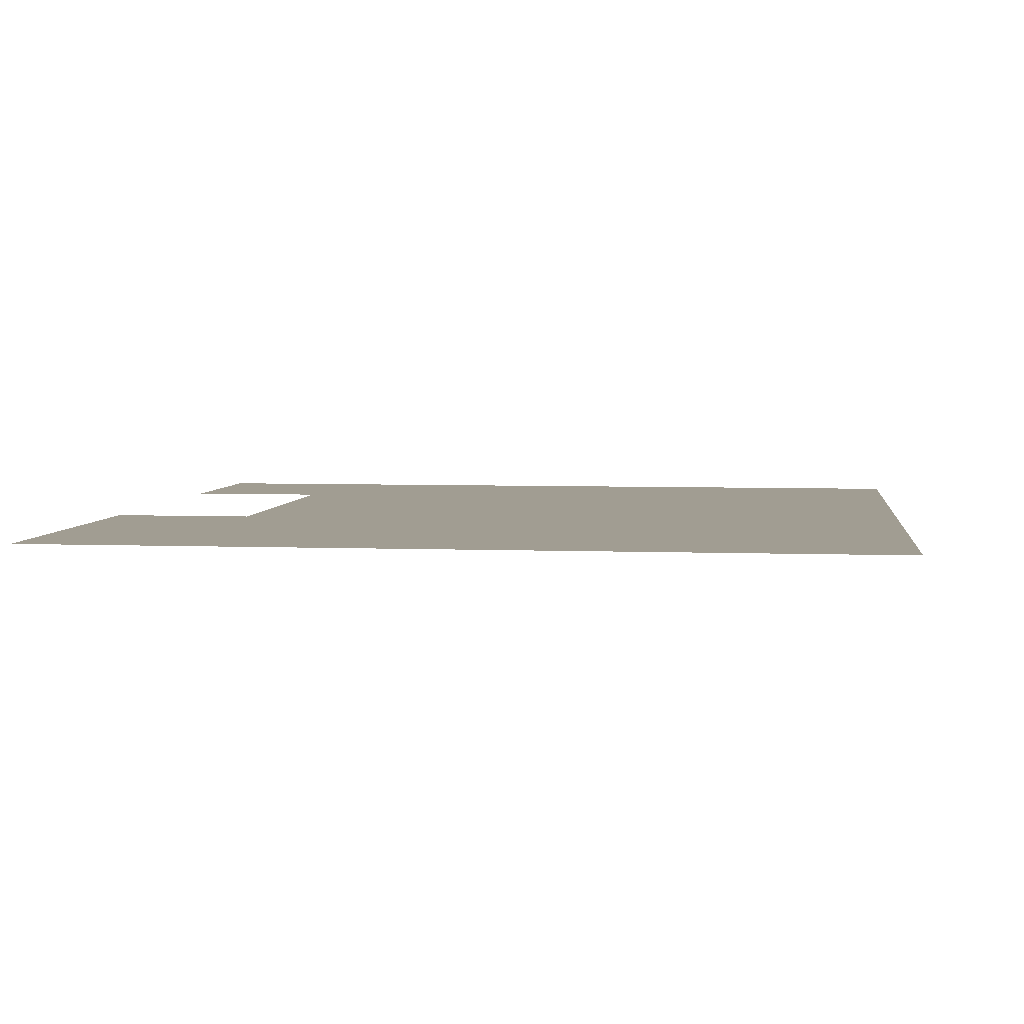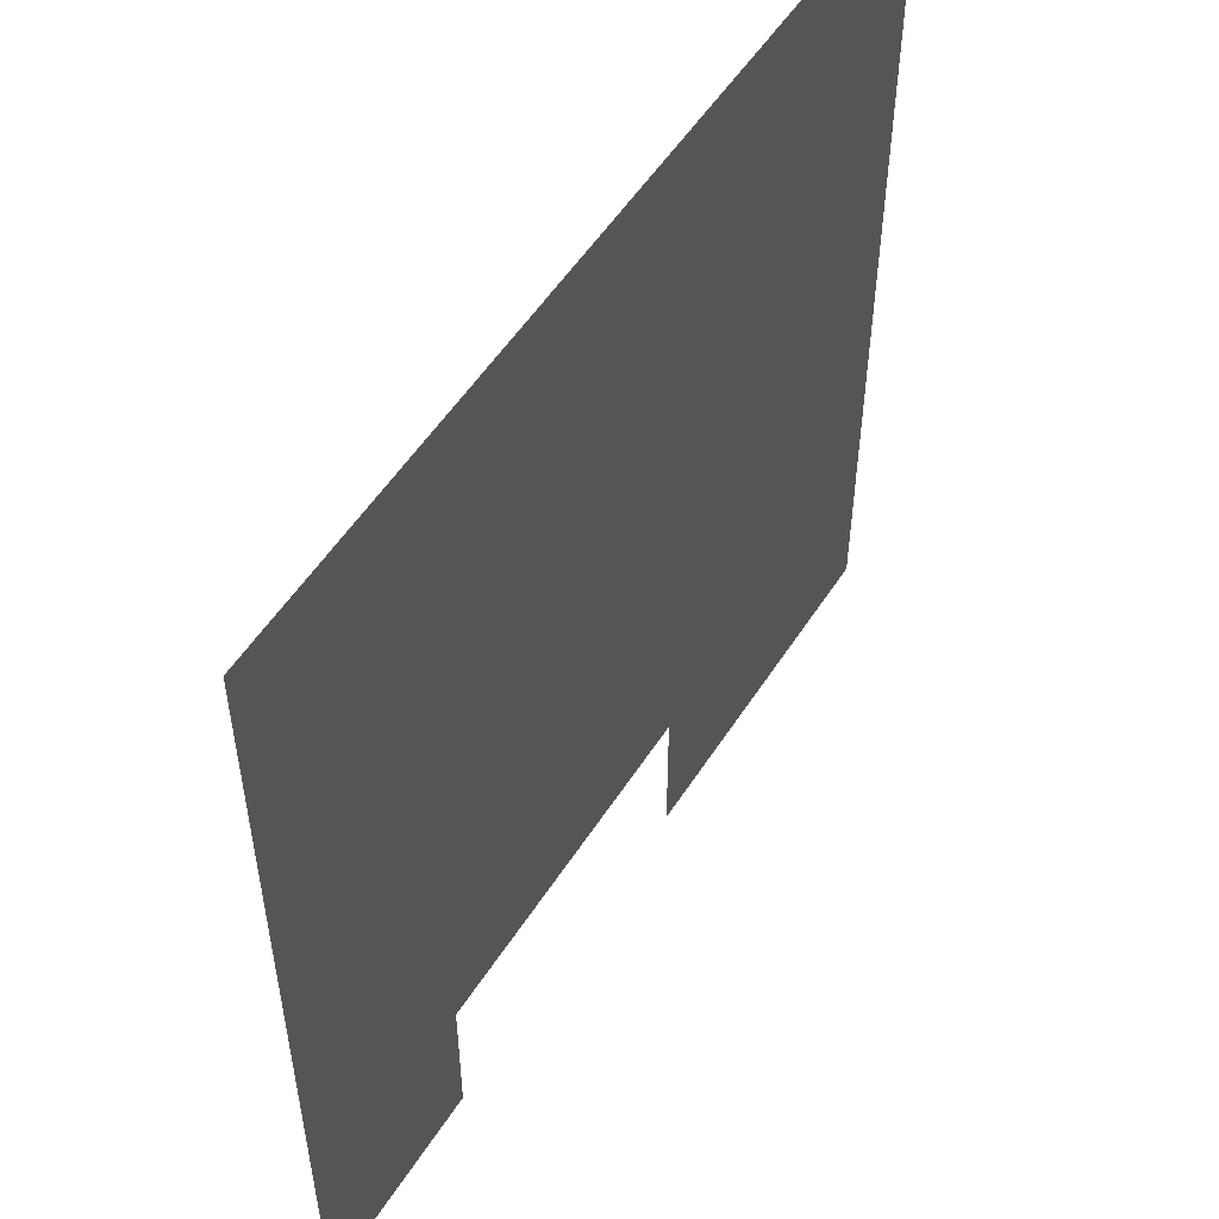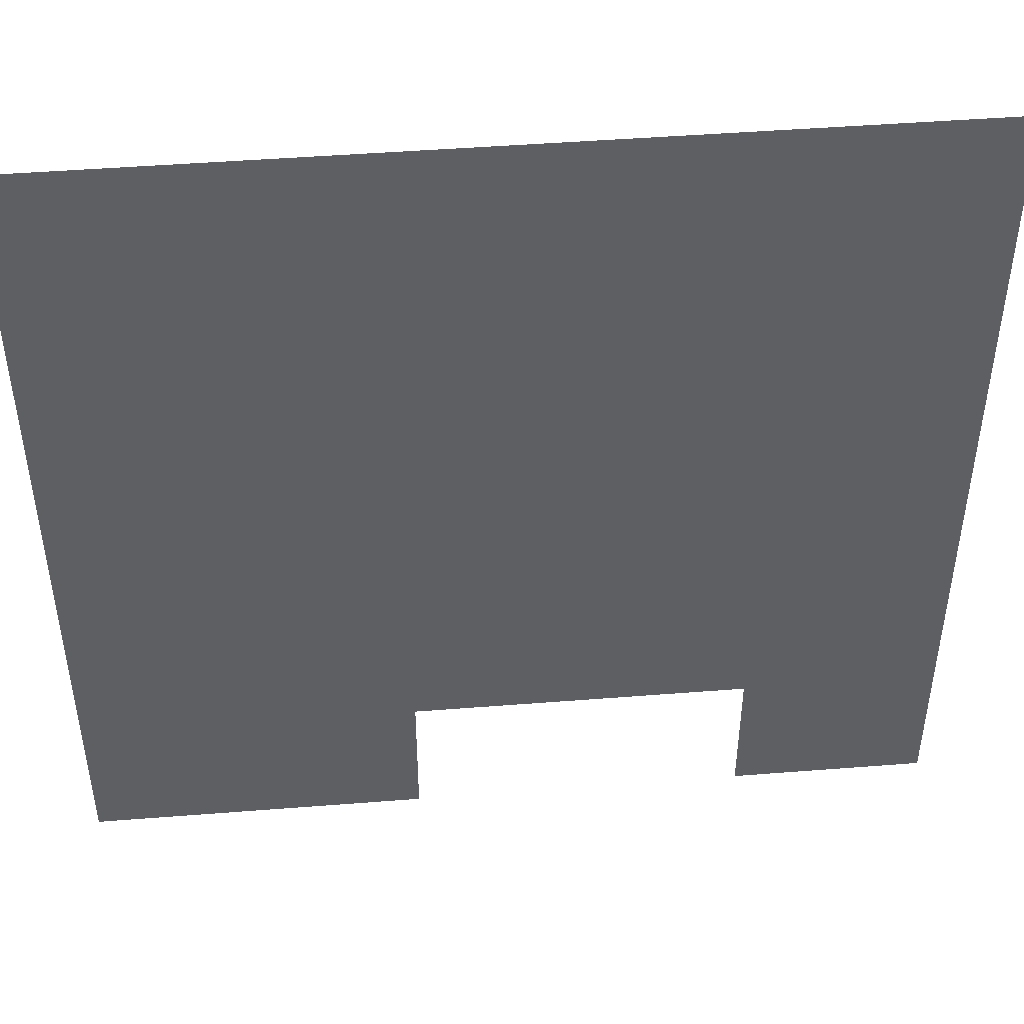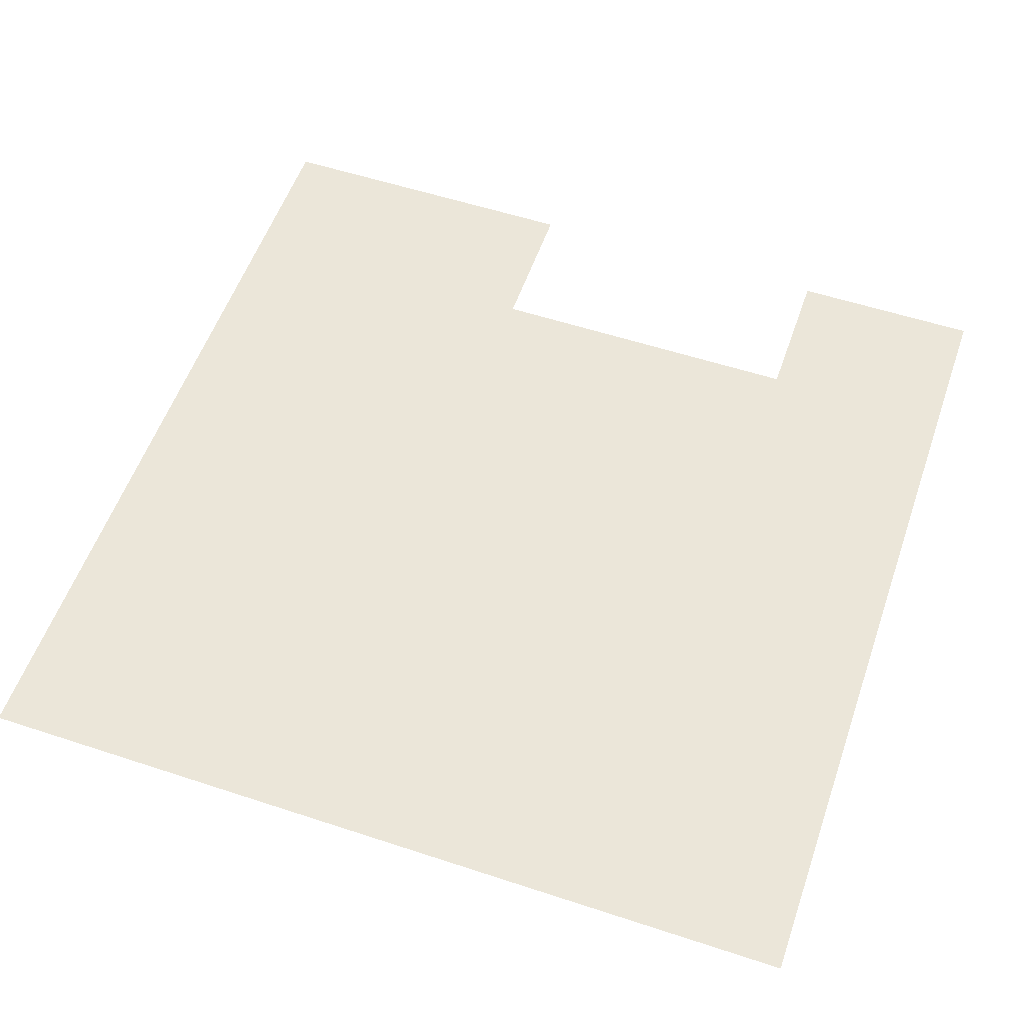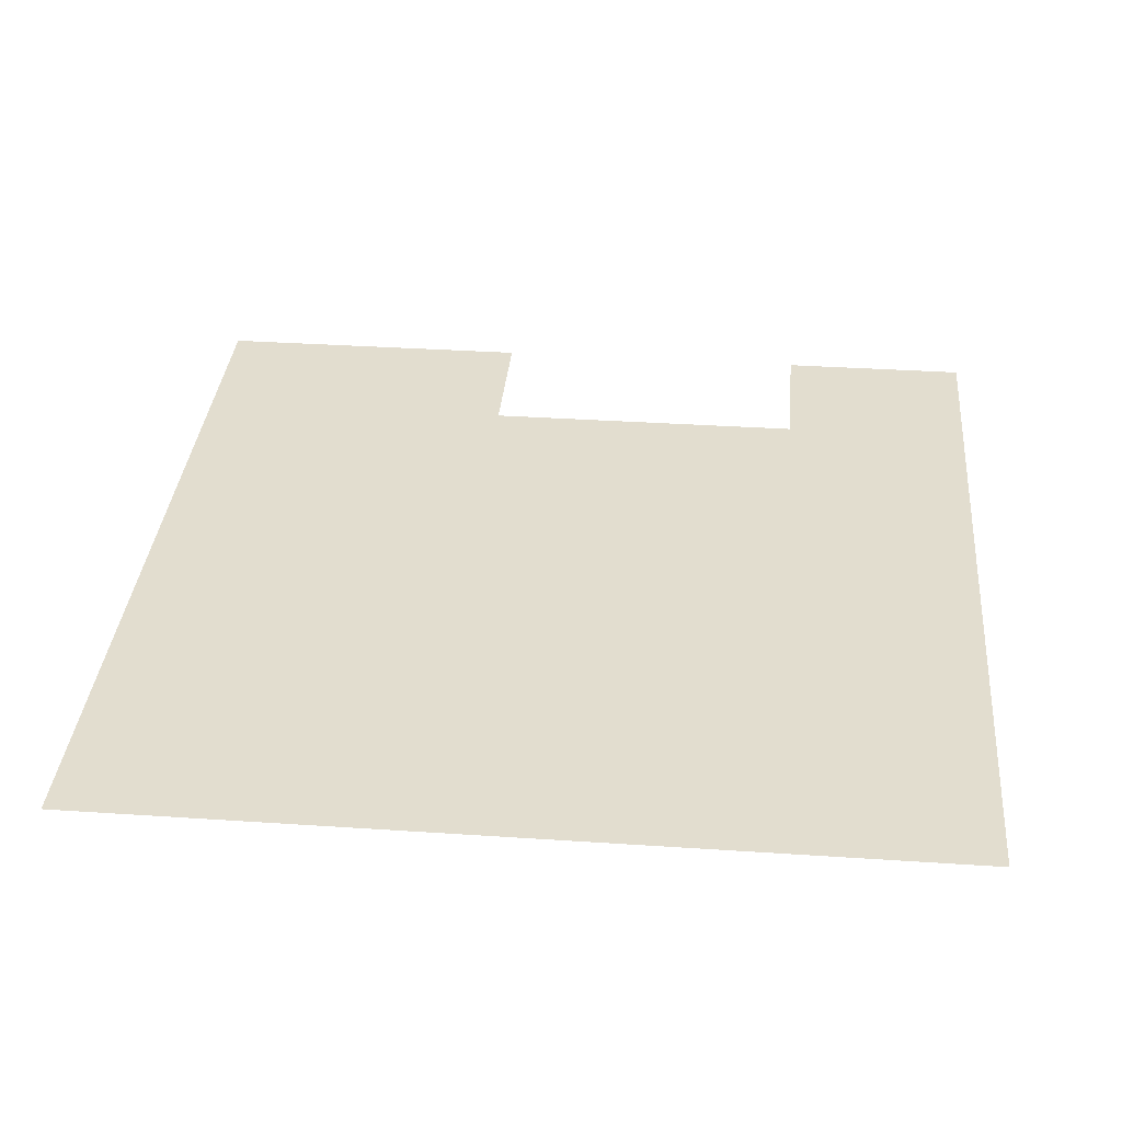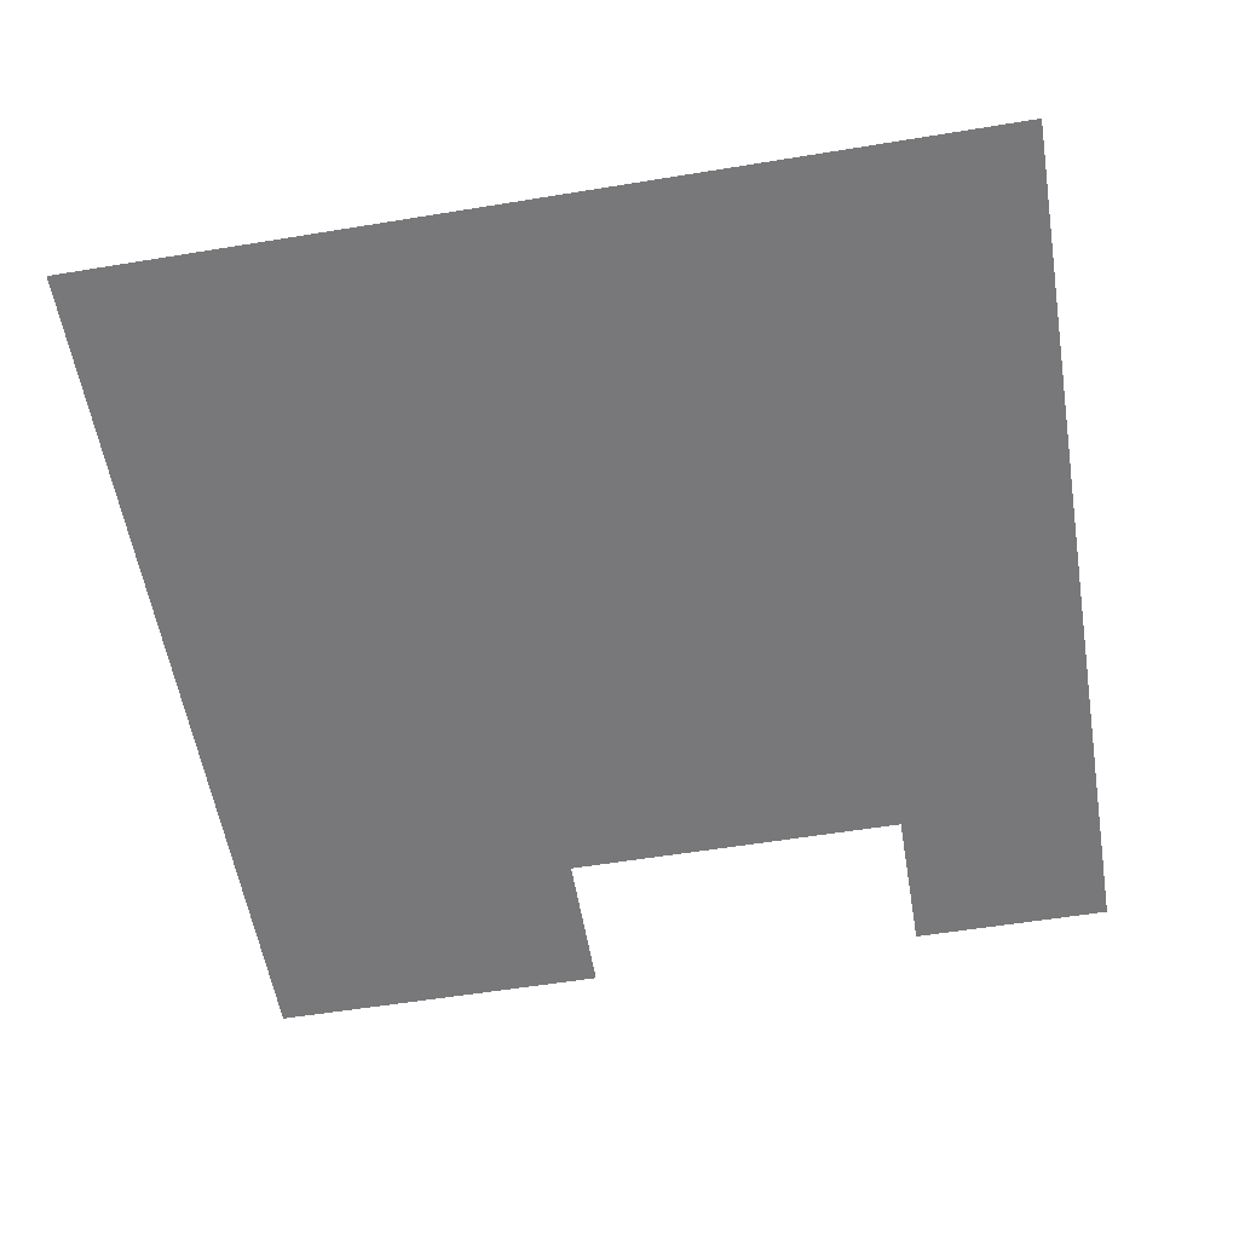
<metadata>
{"format":"obj","ext":"obj","renderer":"f3d","projection":"perspective","resolution":1024,"background":"white","views":[{"elev":4.7,"azim":-82.8,"up":"+Y"},{"elev":53.7,"azim":122.0,"up":"+Z"},{"elev":47.0,"azim":-5.1,"up":"+Z"},{"elev":55.6,"azim":19.1,"up":"+Y"},{"elev":34.8,"azim":5.1,"up":"+Y"},{"elev":-57.5,"azim":9.6,"up":"+Y"}]}
</metadata>
<code>
o Plane
v -1 0 1
v 1 0 1
v -1 0 -1
v 1 0 -1
v -1 0 -0.661
v 1 0 -0.661
v 0.5472 0 1
v 0.5472 0 -1
v 0.5472 0 -0.661
v -0.2264 0 -1
v -0.2264 0 -0.661
v -0.2264 0 1
f 9 6 8
f 7 2 9
f 12 7 11
f 5 11 3
f 1 12 5
f 3 11 10
f 5 12 11
f 11 7 9
f 9 2 6
f 8 6 4

</code>
